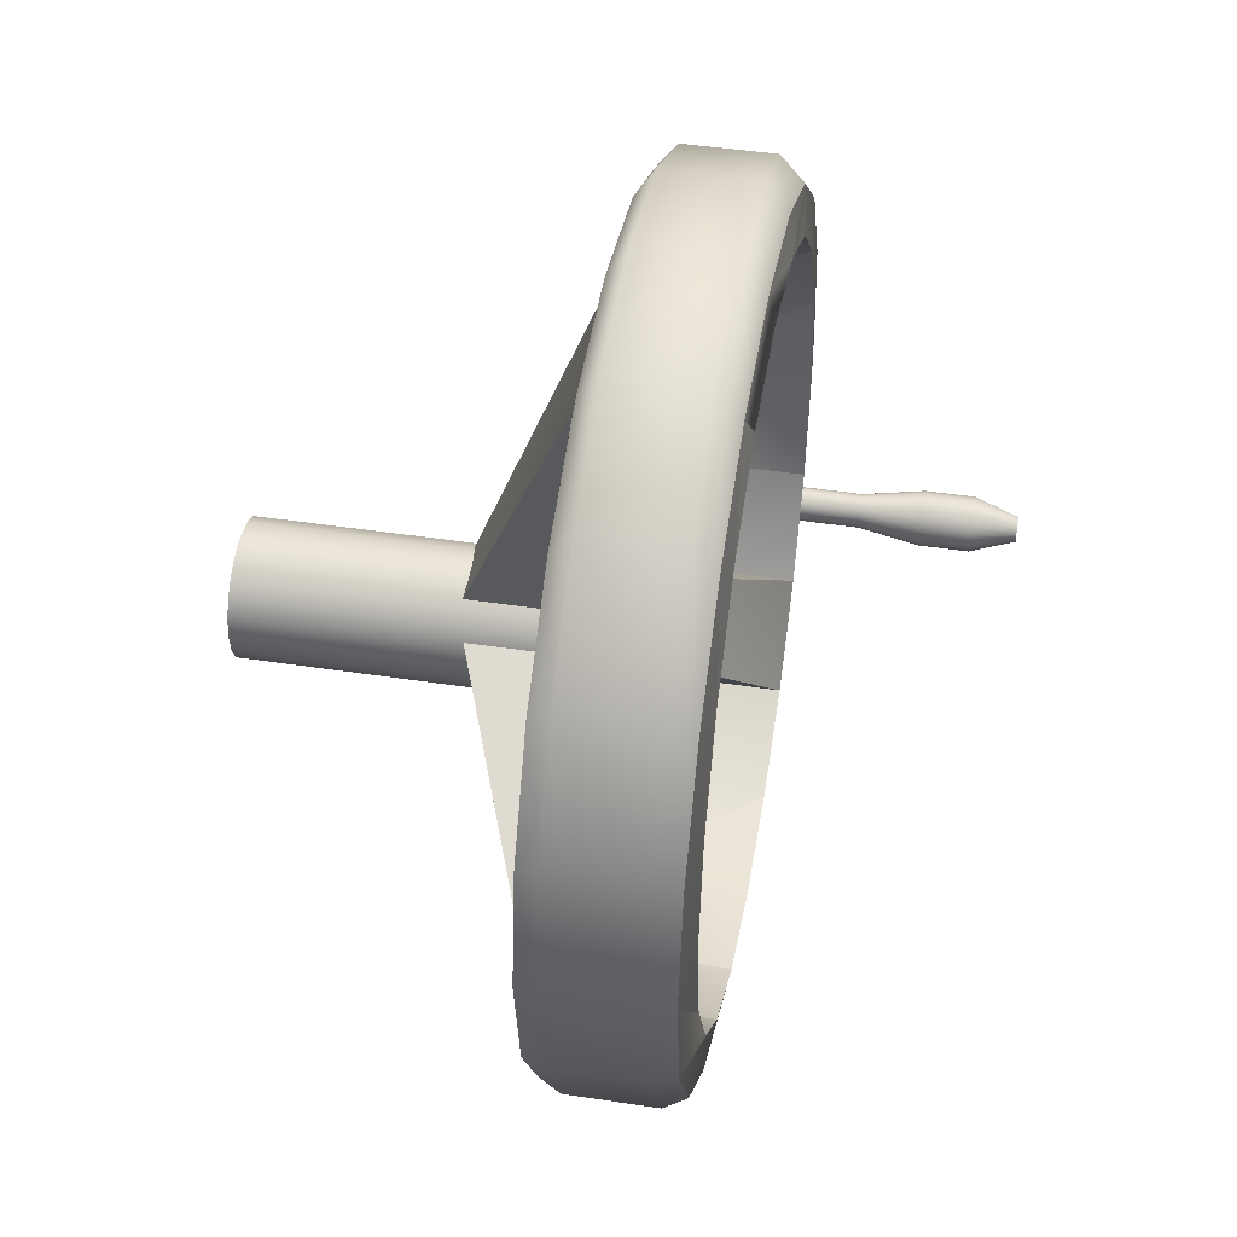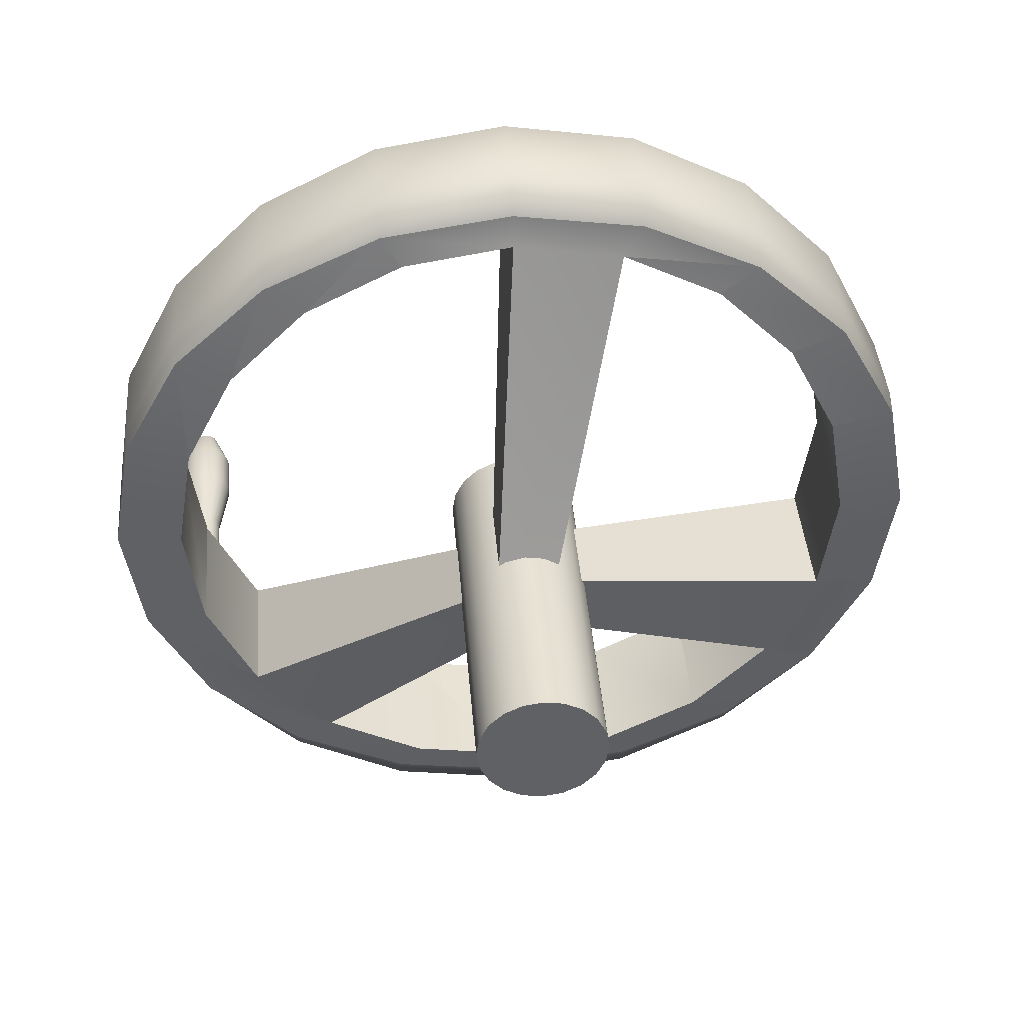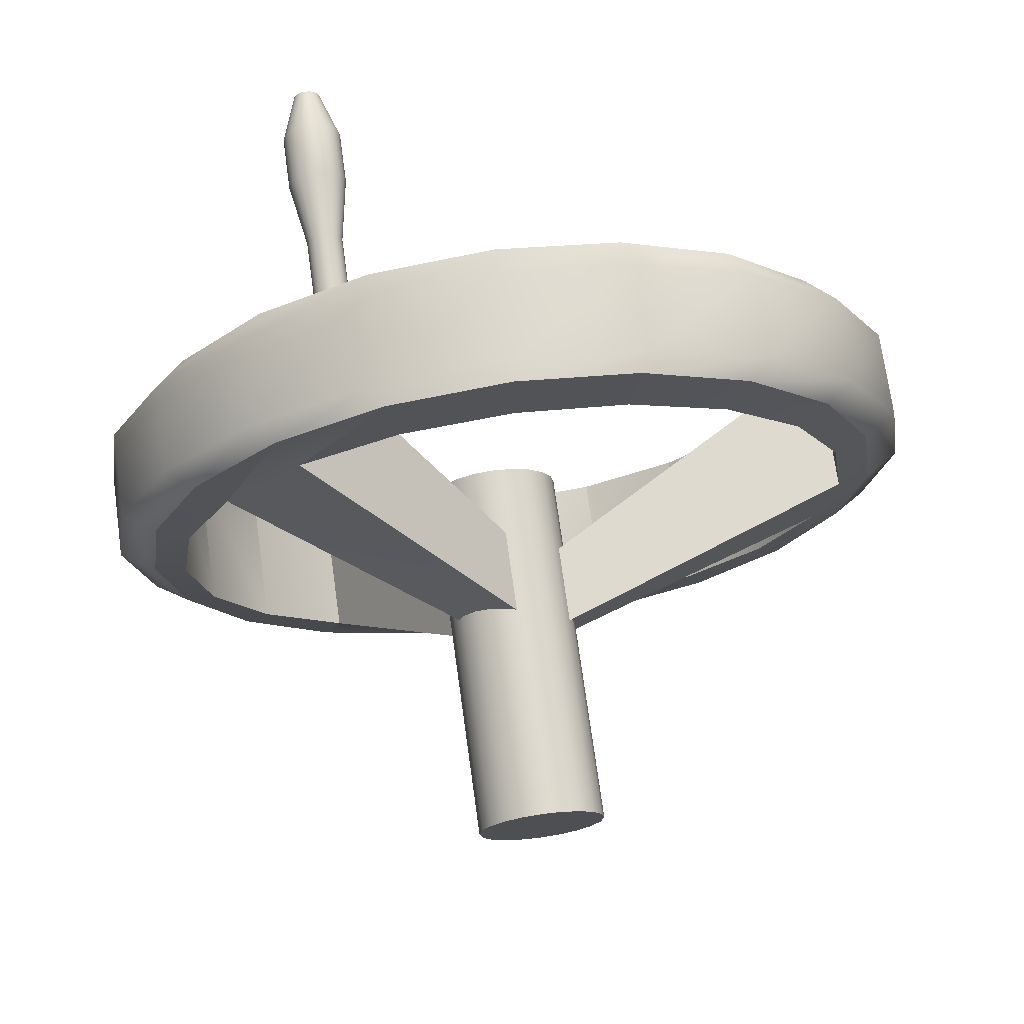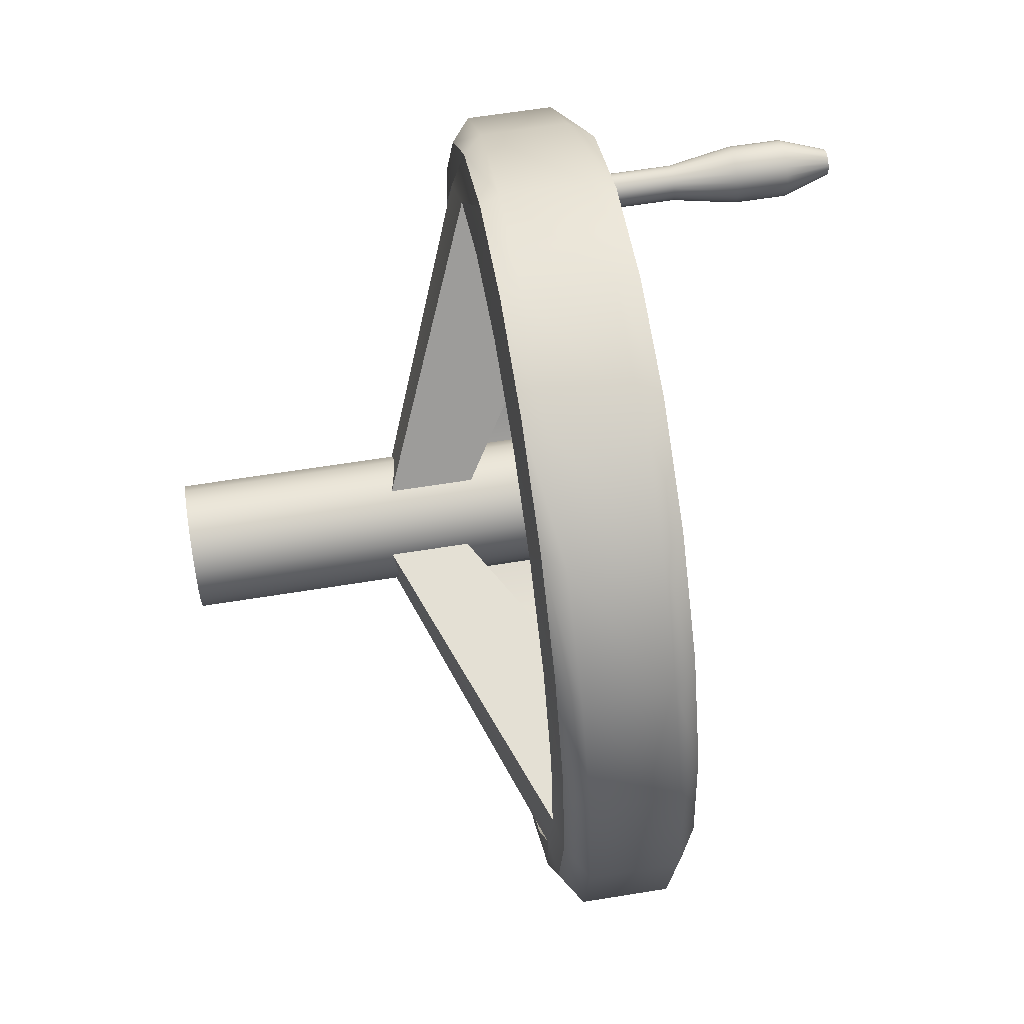
<metadata>
{"format":"obj","ext":"obj","renderer":"f3d","projection":"perspective","resolution":1024,"background":"white","views":[{"elev":45.2,"azim":10.0,"up":"+Z"},{"elev":40.3,"azim":-94.6,"up":"+Z"},{"elev":72.1,"azim":-97.9,"up":"+Y"},{"elev":61.8,"azim":-9.4,"up":"+Y"}]}
</metadata>
<code>
g default
v 3.425 -0.1427 -0.08911
v 3.425 -0.1033 -0.1252
v 3.481 -0.1033 -0.1252
v 3.481 -0.1427 -0.08911
v 3.425 -0.168 -0.04364
v 3.481 -0.168 -0.04364
v 3.425 -0.05375 -0.1484
v 3.481 -0.05375 -0.1484
v 3.423 0.001212 -0.1428
v 3.425 0.001212 -0.1563
v 3.423 -0.04501 -0.1355
v 3.425 -0.1767 0.006771
v 3.481 -0.1767 0.006771
v 3.481 0.001212 -0.1563
v 3.423 -0.1483 0.006771
v 3.484 -0.1483 0.006771
v 3.484 -0.141 -0.03945
v 3.423 -0.141 -0.03945
v 3.423 0.04743 -0.1355
v 3.425 0.05618 -0.1484
v 3.425 -0.168 0.05718
v 3.423 -0.141 0.05299
v 3.484 -0.04501 -0.1355
v 3.484 0.001212 -0.1428
v 3.481 0.05618 -0.1484
v 3.481 -0.168 0.05718
v 3.484 0.04743 -0.1355
v 3.484 -0.141 0.05299
v 3.425 0.1058 -0.1252
v 3.481 0.1058 -0.1252
v 3.425 -0.1427 0.1026
v 3.481 -0.1427 0.1026
v 3.425 -0.1033 0.1387
v 3.481 -0.1033 0.1387
v 3.425 0.1451 -0.08911
v 3.481 0.1451 -0.08911
v 3.423 0.1222 -0.08114
v 3.484 0.1222 -0.08114
v 3.484 0.1435 -0.03945
v 3.423 0.1435 -0.03945
v 3.423 -0.04501 0.149
v 3.484 -0.04501 0.149
v 3.484 -0.0867 0.1278
v 3.423 -0.0867 0.1278
v 3.425 -0.05375 0.1619
v 3.481 -0.05375 0.1619
v 3.425 0.1704 -0.04364
v 3.481 0.1704 -0.04364
v 3.423 0.1508 0.006771
v 3.425 0.1791 0.006771
v 3.423 0.1435 -0.03945
v 3.423 -0.04501 0.149
v 3.425 0.001212 0.1699
v 3.423 0.001212 0.1563
v 3.481 0.1791 0.006771
v 3.481 0.001212 0.1699
v 3.425 0.05618 0.1619
v 3.423 0.04743 0.149
v 3.423 0.1435 0.05299
v 3.425 0.1704 0.05718
v 3.484 0.1435 -0.03945
v 3.484 0.1508 0.006771
v 3.484 0.001212 0.1563
v 3.484 -0.04501 0.149
v 3.423 0.08912 0.1278
v 3.484 0.08912 0.1278
v 3.484 0.04743 0.149
v 3.423 0.04743 0.149
v 3.481 0.05618 0.1619
v 3.481 0.1704 0.05718
v 3.484 0.04743 0.149
v 3.484 0.1435 0.05299
v 3.425 0.1058 0.1387
v 3.481 0.1058 0.1387
v 3.425 0.1451 0.1026
v 3.481 0.1451 0.1026
v 3.423 -0.1198 -0.08114
v 3.423 -0.0867 -0.1142
v 3.423 -0.0867 -0.1142
v 3.423 -0.141 -0.03945
v 3.423 -0.1198 -0.08114
v 3.423 -0.04501 -0.1355
v 3.484 -0.0867 -0.1142
v 3.484 -0.0867 -0.1142
v 3.484 -0.1198 -0.08114
v 3.484 -0.1198 -0.08114
v 3.484 -0.141 -0.03945
v 3.484 -0.04501 -0.1355
v 3.423 0.04743 -0.1355
v 3.423 0.08912 -0.1142
v 3.423 -0.1198 0.09468
v 3.423 -0.141 0.05299
v 3.484 0.08912 -0.1142
v 3.484 0.04743 -0.1355
v 3.484 -0.141 0.05299
v 3.484 -0.1198 0.09468
v 3.423 -0.0867 0.1278
v 3.423 -0.1198 0.09468
v 3.423 0.08912 -0.1142
v 3.423 0.1222 -0.08114
v 3.484 -0.1198 0.09468
v 3.484 -0.0867 0.1278
v 3.484 0.1222 -0.08114
v 3.484 0.08912 -0.1142
v 3.423 0.1435 0.05299
v 3.423 0.1222 0.09468
v 3.423 0.1222 0.09468
v 3.423 0.08912 0.1278
v 3.484 0.1222 0.09468
v 3.484 0.1435 0.05299
v 3.484 0.08912 0.1278
v 3.484 0.1222 0.09468
v 3.395 0.002145 0.02248
v 3.365 0.002145 0.02248
v 3.395 0.002145 0.02248
v 3.395 0.01237 0.002409
v 3.365 0.01237 0.002409
v 3.365 0.002145 0.02248
v 3.395 -0.01239 0.00633
v 3.365 -0.01239 0.00633
v 3.395 0.003542 0.02226
v 3.395 0.003542 0.02226
v 3.365 0.003542 0.02226
v 3.365 0.003542 0.02226
v 3.365 0.01301 0.003669
v 3.395 0.01301 0.003669
v 3.395 -0.009235 0.000146
v 3.395 -0.009235 0.000145
v 3.365 -0.009235 0.000145
v 3.365 -0.009235 0.000146
v 3.471 -0.1033 -0.1371
v 3.471 -0.05375 -0.1624
v 3.471 0.001212 -0.1711
v 3.471 0.05618 -0.1624
v 3.471 0.1058 -0.1371
v 3.471 0.1451 -0.09778
v 3.471 0.1704 -0.0482
v 3.471 0.1791 0.006771
v 3.471 0.1704 0.06174
v 3.471 0.1451 0.1113
v 3.471 0.1058 0.1507
v 3.471 0.05618 0.1759
v 3.471 0.001212 0.1846
v 3.471 -0.05375 0.1759
v 3.471 -0.1033 0.1507
v 3.471 -0.1427 0.1113
v 3.471 -0.168 0.06174
v 3.471 -0.1767 0.006771
v 3.471 -0.168 -0.0482
v 3.471 -0.1427 -0.09778
v 3.434 -0.1033 -0.1371
v 3.434 -0.05375 -0.1624
v 3.434 0.001212 -0.1711
v 3.434 0.05618 -0.1624
v 3.434 0.1058 -0.1371
v 3.434 0.1451 -0.09778
v 3.434 0.1704 -0.0482
v 3.434 0.1791 0.006771
v 3.434 0.1704 0.06174
v 3.434 0.1451 0.1113
v 3.434 0.1058 0.1507
v 3.434 0.05618 0.1759
v 3.434 0.001212 0.1846
v 3.434 -0.05375 0.1759
v 3.434 -0.1033 0.1507
v 3.434 -0.1427 0.1113
v 3.434 -0.168 0.06174
v 3.434 -0.1767 0.006771
v 3.434 -0.168 -0.0482
v 3.434 -0.1427 -0.09778
g polySurface77 pCylinder243
f 150 131 3 4
f 149 150 4 6
f 131 132 8 3
f 9 10 7 11
f 148 149 6 13
f 132 133 14 8
f 15 16 17 18
f 19 20 10 9
f 15 12 21 22
f 23 8 14 24
f 133 134 25 14
f 147 148 13 26
f 24 14 25 27
f 28 26 13 16
f 134 135 30 25
f 146 147 26 32
f 145 146 32 34
f 135 136 36 30
f 37 38 39 40
f 41 42 43 44
f 144 145 34 46
f 136 137 48 36
f 49 50 47 51
f 52 45 53 54
f 137 138 55 48
f 143 144 46 56
f 54 53 57 58
f 59 60 50 49
f 61 48 55 62
f 63 56 46 64
f 65 66 67 68
f 142 143 56 69
f 138 139 70 55
f 71 69 56 63
f 62 55 70 72
f 141 142 69 74
f 139 140 76 70
f 140 141 74 76
f 2 1 77 78 79
f 1 5 80 81 77
f 7 2 79 82 11
f 5 12 15 18 80
f 4 3 83 84 85
f 6 4 85 86 87
f 3 8 23 88 83
f 13 6 87 17 16
f 29 20 19 89 90
f 21 31 91 92 22
f 25 30 93 94 27
f 32 26 28 95 96
f 31 33 97 98 91
f 35 29 90 99 100
f 34 32 96 101 102
f 30 36 103 104 93
f 75 60 59 105 106
f 73 75 106 107 108
f 70 76 109 110 72
f 76 74 111 112 109
f 81 86 85 84 78 77
f 78 84 83 88 82 79
f 114 113 115 116 117 118
f 82 88 23 24 9 11
f 9 24 27 94 89 19
f 92 95 28 16 15 22
f 89 94 93 104 99 90
f 98 101 96 95 92 91
f 44 43 102 101 98 97
f 120 119 121 122 123 124
f 47 35 100 37 40 51
f 33 45 52 41 44 97
f 36 48 61 39 38 103
f 46 34 102 43 42 64
f 40 39 61 62 49 51
f 125 126 127 128 129 130
f 49 62 72 110 105 59
f 68 67 71 63 54 58
f 57 73 108 65 68 58
f 105 110 109 112 107 106
f 107 112 111 66 65 108
f 74 69 71 67 66 111
f 18 17 113 114
f 17 87 115 113
f 87 86 116 115
f 86 81 117 116
f 81 80 118 117
f 80 18 114 118
f 99 104 119 120
f 104 103 121 119
f 103 38 122 121
f 38 37 123 122
f 37 100 124 123
f 100 99 120 124
f 54 63 126 125
f 63 64 127 126
f 64 42 128 127
f 42 41 129 128
f 41 52 130 129
f 52 54 125 130
f 151 152 132 131
f 152 153 133 132
f 153 154 134 133
f 154 155 135 134
f 155 156 136 135
f 156 157 137 136
f 157 158 138 137
f 158 159 139 138
f 159 160 140 139
f 160 161 141 140
f 161 162 142 141
f 162 163 143 142
f 163 164 144 143
f 164 165 145 144
f 165 166 146 145
f 166 167 147 146
f 167 168 148 147
f 168 169 149 148
f 169 170 150 149
f 170 151 131 150
f 2 7 152 151
f 7 10 153 152
f 10 20 154 153
f 20 29 155 154
f 29 35 156 155
f 35 47 157 156
f 47 50 158 157
f 50 60 159 158
f 60 75 160 159
f 75 73 161 160
f 73 57 162 161
f 57 53 163 162
f 53 45 164 163
f 45 33 165 164
f 33 31 166 165
f 31 21 167 166
f 21 12 168 167
f 12 5 169 168
f 5 1 170 169
f 1 2 151 170
g default
v 3.45 0.1398 -0.06147
v 3.45 0.1409 -0.06347
v 3.45 0.1424 -0.06506
v 3.45 0.1444 -0.06608
v 3.45 0.1467 -0.06643
v 3.45 0.1489 -0.06608
v 3.45 0.1509 -0.06506
v 3.45 0.1525 -0.06347
v 3.45 0.1535 -0.06147
v 3.45 0.1538 -0.05925
v 3.45 0.1535 -0.05703
v 3.45 0.1525 -0.05503
v 3.45 0.1509 -0.05344
v 3.45 0.1489 -0.05242
v 3.45 0.1467 -0.05207
v 3.45 0.1444 -0.05242
v 3.45 0.1424 -0.05344
v 3.45 0.1409 -0.05503
v 3.45 0.1398 -0.05703
v 3.45 0.1395 -0.05925
v 3.574 0.1417 -0.06087
v 3.574 0.1424 -0.06233
v 3.574 0.1436 -0.06349
v 3.574 0.145 -0.06423
v 3.574 0.1467 -0.06449
v 3.574 0.1483 -0.06423
v 3.574 0.1497 -0.06349
v 3.574 0.1509 -0.06233
v 3.574 0.1516 -0.06087
v 3.574 0.1519 -0.05925
v 3.574 0.1516 -0.05763
v 3.574 0.1509 -0.05617
v 3.574 0.1497 -0.05502
v 3.574 0.1483 -0.05427
v 3.574 0.1467 -0.05402
v 3.574 0.145 -0.05427
v 3.574 0.1436 -0.05502
v 3.574 0.1424 -0.05617
v 3.574 0.1417 -0.05763
v 3.574 0.1414 -0.05925
v 3.45 0.1467 -0.05925
v 3.574 0.1467 -0.05925
v 3.555 0.1356 -0.06285
v 3.555 0.1372 -0.06611
v 3.555 0.1398 -0.06869
v 3.555 0.1431 -0.07034
v 3.555 0.1467 -0.07092
v 3.555 0.1503 -0.07034
v 3.555 0.1535 -0.06869
v 3.555 0.1561 -0.06611
v 3.555 0.1578 -0.06285
v 3.555 0.1583 -0.05925
v 3.555 0.1578 -0.05565
v 3.555 0.1561 -0.05239
v 3.555 0.1535 -0.04981
v 3.555 0.1503 -0.04816
v 3.555 0.1467 -0.04759
v 3.555 0.1431 -0.04816
v 3.555 0.1398 -0.04981
v 3.555 0.1372 -0.05239
v 3.555 0.1356 -0.05565
v 3.555 0.135 -0.05925
v 3.534 0.1356 -0.06285
v 3.534 0.1372 -0.06611
v 3.534 0.1398 -0.06869
v 3.534 0.1431 -0.07034
v 3.534 0.1467 -0.07092
v 3.534 0.1503 -0.07034
v 3.534 0.1535 -0.06869
v 3.534 0.1561 -0.06611
v 3.534 0.1578 -0.06285
v 3.534 0.1583 -0.05925
v 3.534 0.1578 -0.05565
v 3.534 0.1561 -0.05239
v 3.534 0.1535 -0.04981
v 3.534 0.1503 -0.04816
v 3.534 0.1467 -0.04759
v 3.534 0.1431 -0.04816
v 3.534 0.1398 -0.04981
v 3.534 0.1372 -0.05239
v 3.534 0.1356 -0.05565
v 3.534 0.135 -0.05925
v 3.508 0.1398 -0.06147
v 3.508 0.1409 -0.06347
v 3.508 0.1424 -0.06506
v 3.508 0.1444 -0.06608
v 3.508 0.1467 -0.06643
v 3.508 0.1489 -0.06608
v 3.508 0.1509 -0.06506
v 3.508 0.1525 -0.06347
v 3.508 0.1535 -0.06147
v 3.508 0.1538 -0.05925
v 3.508 0.1535 -0.05703
v 3.508 0.1525 -0.05503
v 3.508 0.1509 -0.05344
v 3.508 0.1489 -0.05242
v 3.508 0.1467 -0.05207
v 3.508 0.1444 -0.05242
v 3.508 0.1424 -0.05344
v 3.508 0.1409 -0.05503
v 3.508 0.1398 -0.05703
v 3.508 0.1395 -0.05925
g pCylinder243 polySurface76
f 213 214 192 191
f 214 215 193 192
f 215 216 194 193
f 216 217 195 194
f 217 218 196 195
f 218 219 197 196
f 219 220 198 197
f 220 221 199 198
f 221 222 200 199
f 222 223 201 200
f 223 224 202 201
f 224 225 203 202
f 225 226 204 203
f 226 227 205 204
f 227 228 206 205
f 228 229 207 206
f 229 230 208 207
f 230 231 209 208
f 231 232 210 209
f 232 213 191 210
f 172 171 211
f 173 172 211
f 174 173 211
f 175 174 211
f 176 175 211
f 177 176 211
f 178 177 211
f 179 178 211
f 180 179 211
f 181 180 211
f 182 181 211
f 183 182 211
f 184 183 211
f 185 184 211
f 186 185 211
f 187 186 211
f 188 187 211
f 189 188 211
f 190 189 211
f 171 190 211
f 191 192 212
f 192 193 212
f 193 194 212
f 194 195 212
f 195 196 212
f 196 197 212
f 197 198 212
f 198 199 212
f 199 200 212
f 200 201 212
f 201 202 212
f 202 203 212
f 203 204 212
f 204 205 212
f 205 206 212
f 206 207 212
f 207 208 212
f 208 209 212
f 209 210 212
f 210 191 212
f 233 234 214 213
f 234 235 215 214
f 235 236 216 215
f 236 237 217 216
f 237 238 218 217
f 238 239 219 218
f 239 240 220 219
f 240 241 221 220
f 241 242 222 221
f 242 243 223 222
f 243 244 224 223
f 244 245 225 224
f 245 246 226 225
f 246 247 227 226
f 247 248 228 227
f 248 249 229 228
f 249 250 230 229
f 250 251 231 230
f 251 252 232 231
f 252 233 213 232
f 253 254 234 233
f 254 255 235 234
f 255 256 236 235
f 256 257 237 236
f 257 258 238 237
f 258 259 239 238
f 259 260 240 239
f 260 261 241 240
f 261 262 242 241
f 262 263 243 242
f 263 264 244 243
f 264 265 245 244
f 265 266 246 245
f 266 267 247 246
f 267 268 248 247
f 268 269 249 248
f 269 270 250 249
f 270 271 251 250
f 271 272 252 251
f 272 253 233 252
f 171 172 254 253
f 172 173 255 254
f 173 174 256 255
f 174 175 257 256
f 175 176 258 257
f 176 177 259 258
f 177 178 260 259
f 178 179 261 260
f 179 180 262 261
f 180 181 263 262
f 181 182 264 263
f 182 183 265 264
f 183 184 266 265
f 184 185 267 266
f 185 186 268 267
f 186 187 269 268
f 187 188 270 269
f 188 189 271 270
f 189 190 272 271
f 190 171 253 272
g default
v 3.286 -0.02621 -0.008515
v 3.286 -0.02229 -0.0162
v 3.286 -0.0162 -0.02229
v 3.286 -0.008516 -0.02621
v 3.286 -0 -0.02756
v 3.286 0.008515 -0.02621
v 3.286 0.0162 -0.02229
v 3.286 0.02229 -0.0162
v 3.286 0.02621 -0.008515
v 3.286 0.02756 0
v 3.286 0.02621 0.008515
v 3.286 0.02229 0.0162
v 3.286 0.0162 0.02229
v 3.286 0.008515 0.02621
v 3.286 -0 0.02756
v 3.286 -0.008516 0.02621
v 3.286 -0.0162 0.02229
v 3.286 -0.02229 0.0162
v 3.286 -0.02621 0.008515
v 3.286 -0.02756 0
v 3.442 -0.02621 -0.008515
v 3.442 -0.02229 -0.0162
v 3.442 -0.0162 -0.02229
v 3.442 -0.008516 -0.02621
v 3.442 -0 -0.02756
v 3.442 0.008515 -0.02621
v 3.442 0.0162 -0.02229
v 3.442 0.02229 -0.0162
v 3.442 0.02621 -0.008515
v 3.442 0.02756 0
v 3.442 0.02621 0.008515
v 3.442 0.02229 0.0162
v 3.442 0.0162 0.02229
v 3.442 0.008515 0.02621
v 3.442 -0 0.02756
v 3.442 -0.008516 0.02621
v 3.442 -0.0162 0.02229
v 3.442 -0.02229 0.0162
v 3.442 -0.02621 0.008515
v 3.442 -0.02756 0
v 3.286 -0 0
v 3.442 -0 0
g pCylinder243 polySurface72
f 273 274 294 293
f 274 275 295 294
f 275 276 296 295
f 276 277 297 296
f 277 278 298 297
f 278 279 299 298
f 279 280 300 299
f 280 281 301 300
f 281 282 302 301
f 282 283 303 302
f 283 284 304 303
f 284 285 305 304
f 285 286 306 305
f 286 287 307 306
f 287 288 308 307
f 288 289 309 308
f 289 290 310 309
f 290 291 311 310
f 291 292 312 311
f 292 273 293 312
f 274 273 313
f 275 274 313
f 276 275 313
f 277 276 313
f 278 277 313
f 279 278 313
f 280 279 313
f 281 280 313
f 282 281 313
f 283 282 313
f 284 283 313
f 285 284 313
f 286 285 313
f 287 286 313
f 288 287 313
f 289 288 313
f 290 289 313
f 291 290 313
f 292 291 313
f 273 292 313
f 293 294 314
f 294 295 314
f 295 296 314
f 296 297 314
f 297 298 314
f 298 299 314
f 299 300 314
f 300 301 314
f 301 302 314
f 302 303 314
f 303 304 314
f 304 305 314
f 305 306 314
f 306 307 314
f 307 308 314
f 308 309 314
f 309 310 314
f 310 311 314
f 311 312 314
f 312 293 314

</code>
